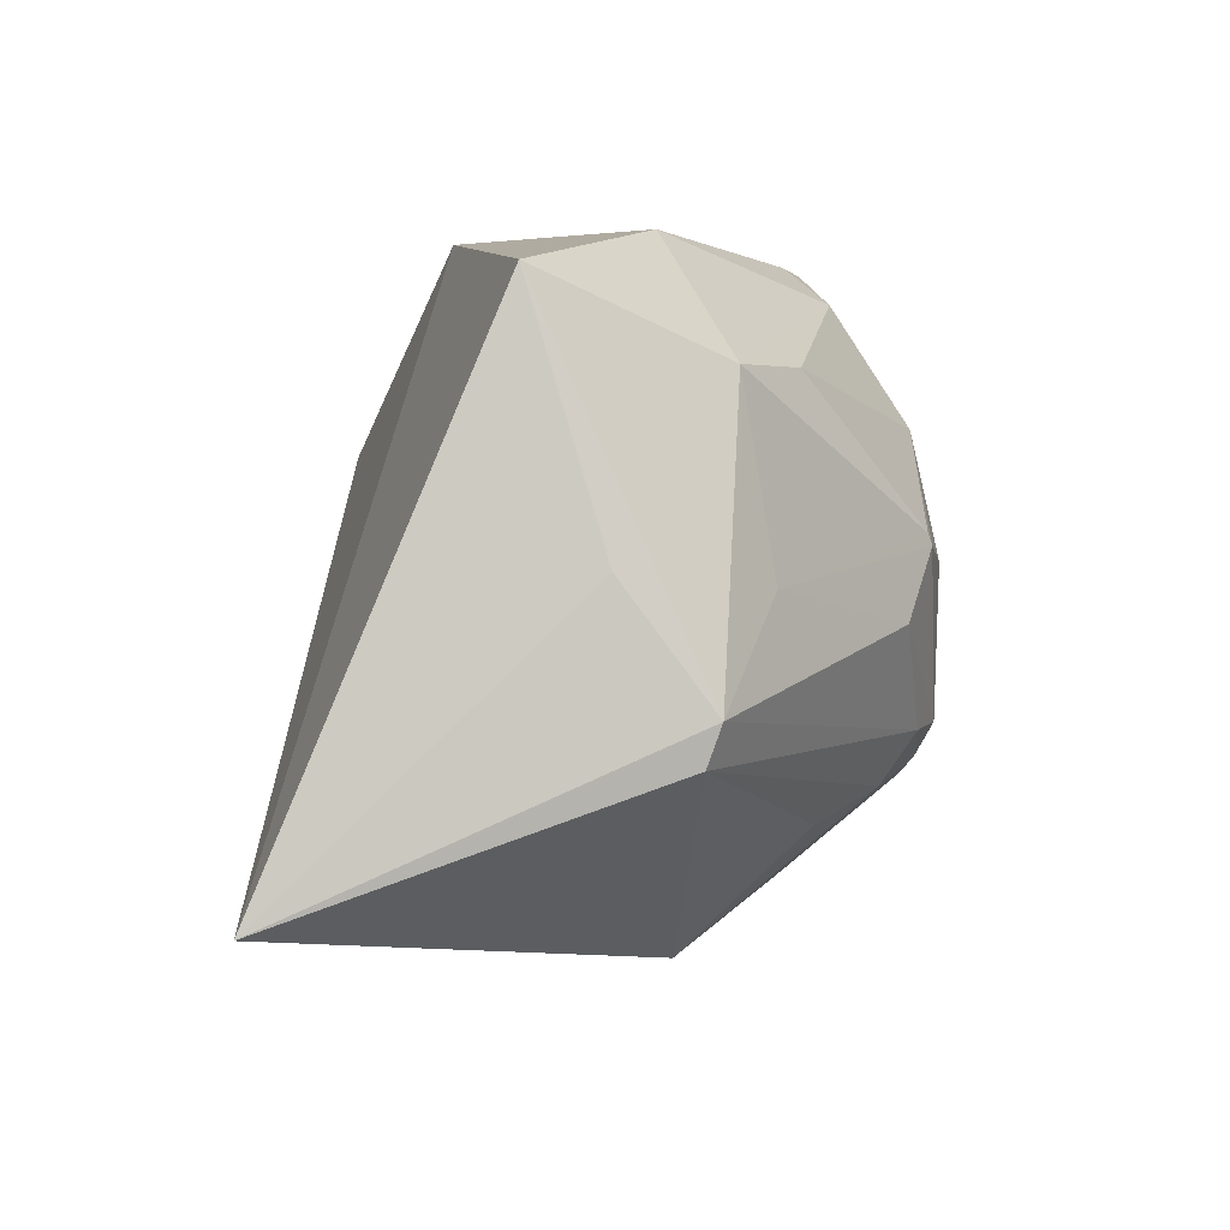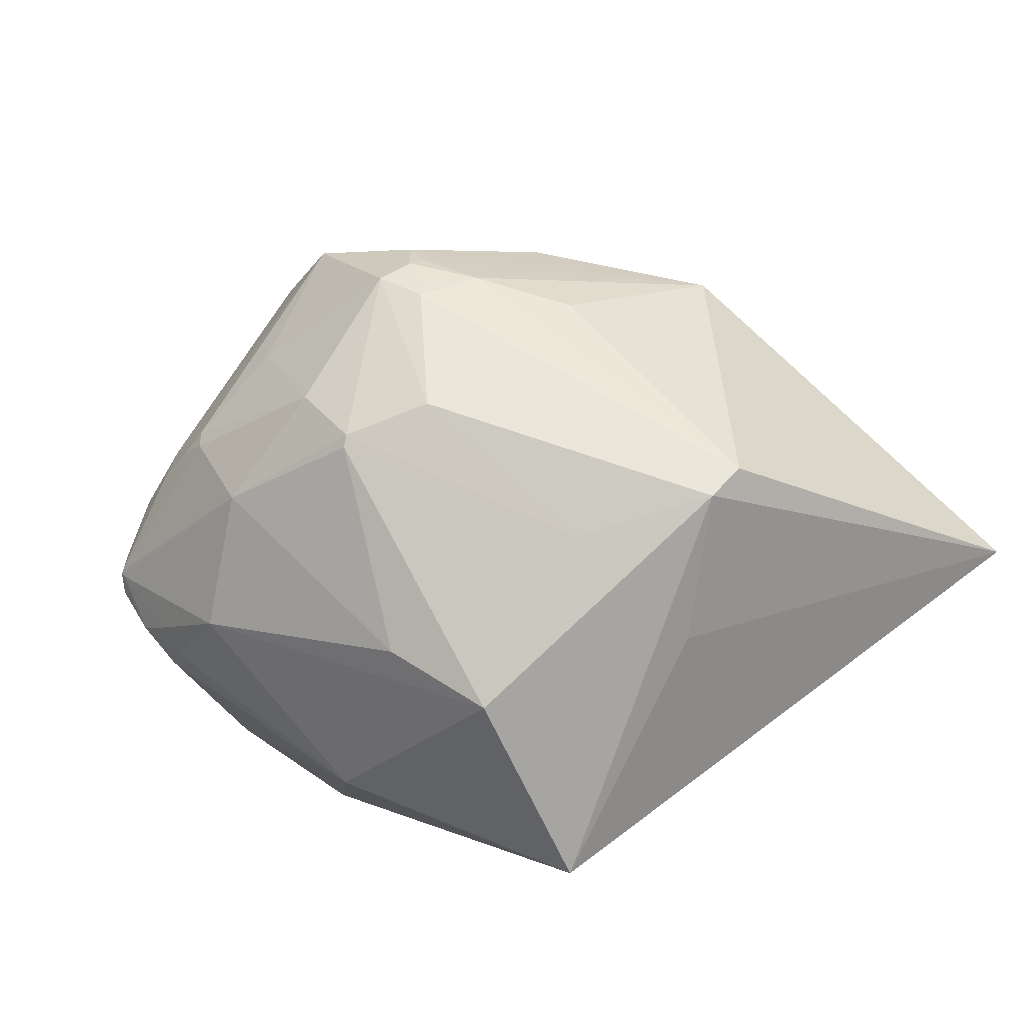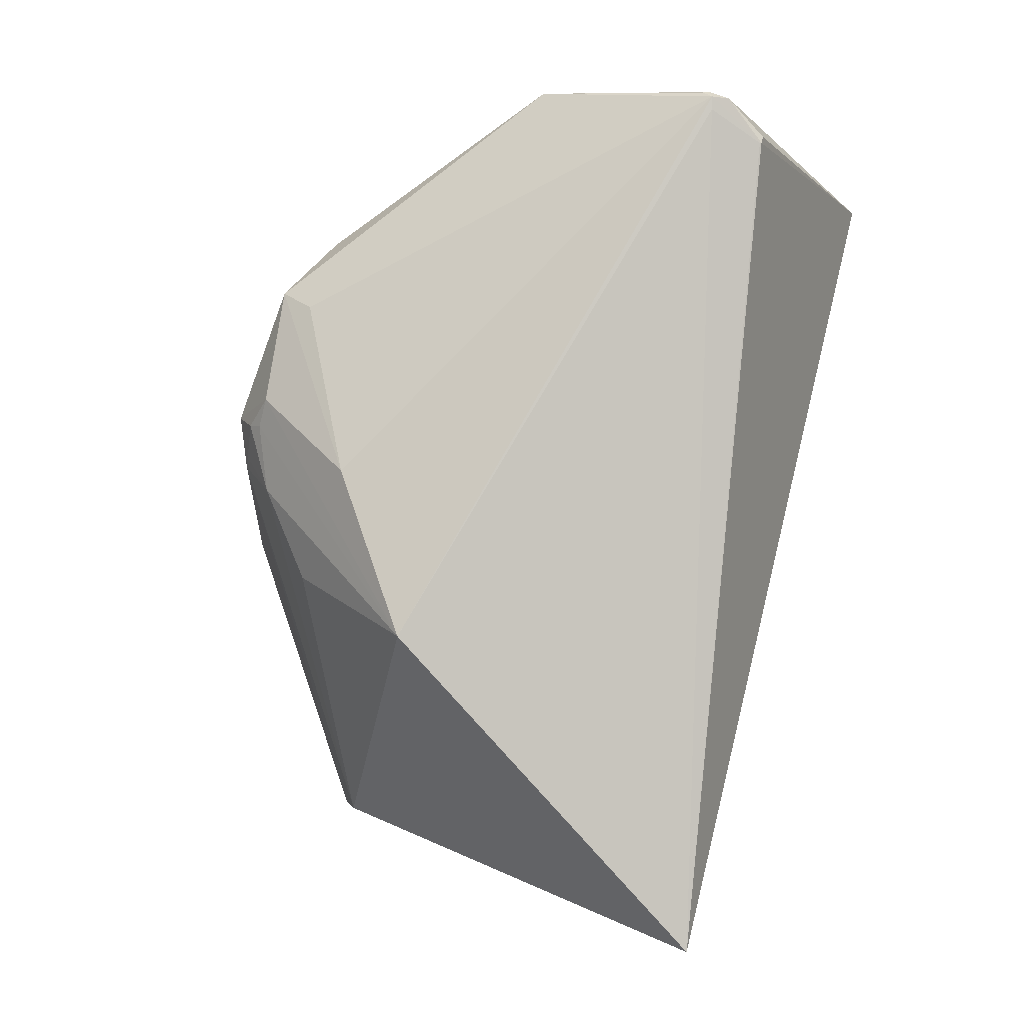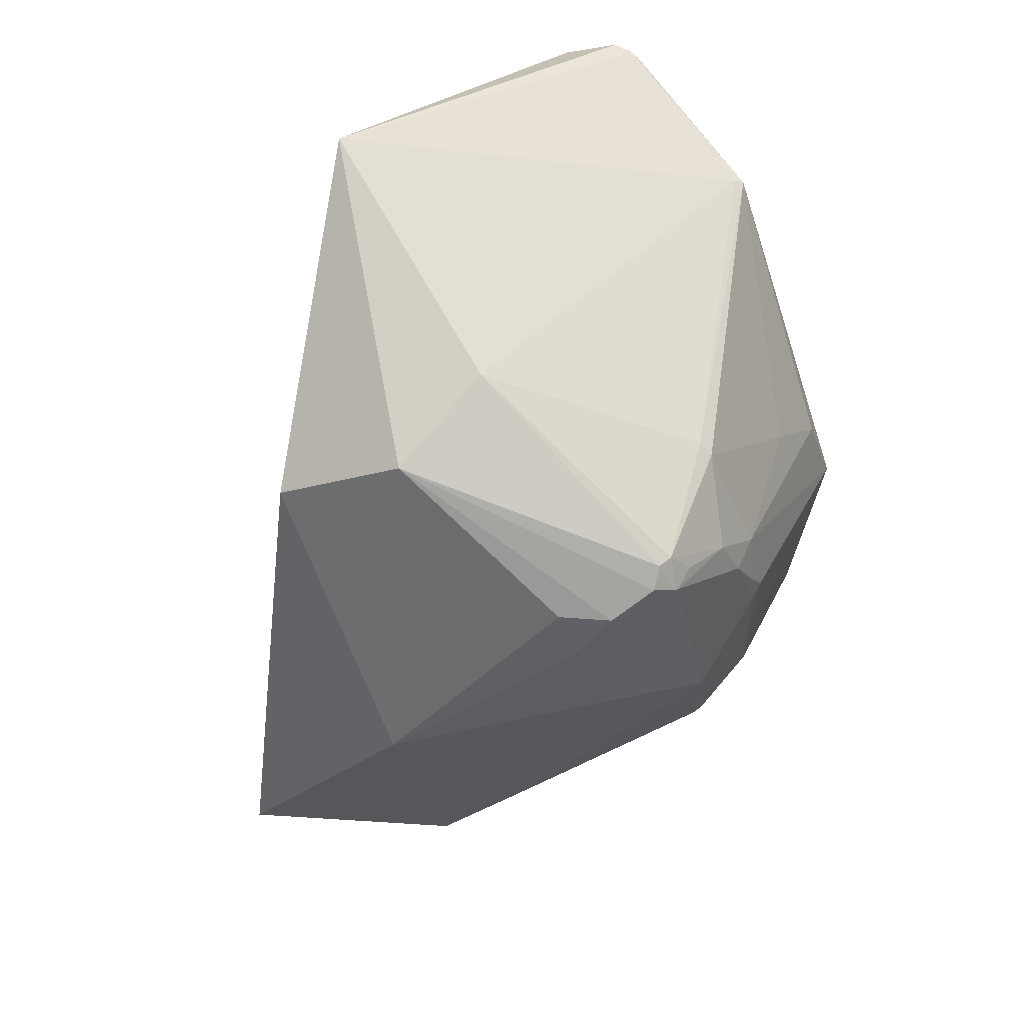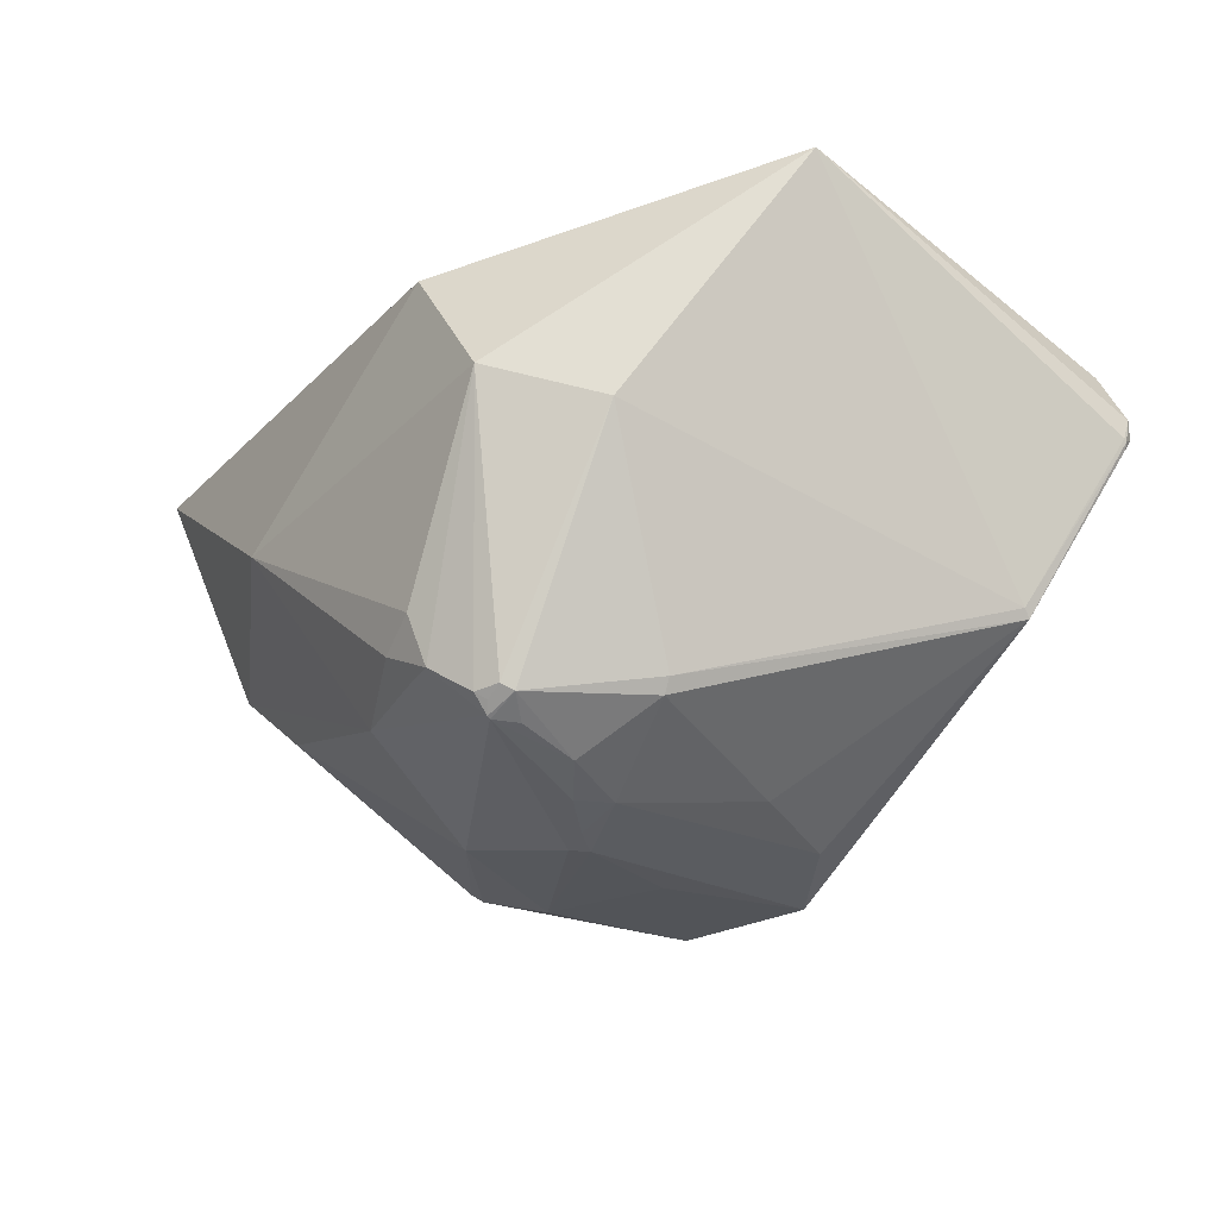
<metadata>
{"format":"obj","ext":"obj","renderer":"f3d","projection":"perspective","resolution":1024,"background":"white","views":[{"elev":-48.4,"azim":-175.5,"up":"+Y"},{"elev":-33.5,"azim":-54.1,"up":"+Z"},{"elev":55.4,"azim":15.6,"up":"+Z"},{"elev":75.0,"azim":-146.2,"up":"+Y"},{"elev":71.5,"azim":-80.5,"up":"+Y"}]}
</metadata>
<code>
o
v 32.69 189.8 62.23
v -13.83 99.88 199.5
v 41.66 -244.7 -30.78
v -14.04 104 199.8
v -13.83 99.88 199.5
v 32.69 189.8 62.23
v -13.83 99.88 199.5
v -14.62 99.43 199.8
v 41.66 -244.7 -30.78
v -14.04 104 199.8
v 32.69 189.8 62.23
v -34.81 111.3 215
v -14.04 104 199.8
v -34.81 111.3 215
v -13.83 99.88 199.5
v -13.83 99.88 199.5
v -34.81 111.3 215
v -14.62 99.43 199.8
v -34.81 111.3 215
v -35.04 111 215
v -14.62 99.43 199.8
v -34.81 111.3 215
v -42.98 108.1 217.3
v -35.04 111 215
v -35.04 111 215
v -42.98 108.1 217.3
v -14.62 99.43 199.8
v -14.62 99.43 199.8
v -41.65 102.5 213.8
v 41.66 -244.7 -30.78
v -42.98 108.1 217.3
v -41.65 102.5 213.8
v -14.62 99.43 199.8
v 32.69 189.8 62.23
v -44.53 113.7 214
v -34.81 111.3 215
v -34.81 111.3 215
v -45.57 112.9 215.1
v -42.98 108.1 217.3
v -44.53 113.7 214
v -45.57 112.9 215.1
v -34.81 111.3 215
v -45.57 112.9 215.1
v -48.57 111.5 215.3
v -42.98 108.1 217.3
v 32.69 189.8 62.23
v 41.66 -244.7 -30.78
v -39.64 153.9 -96.26
v -90.08 -44.41 -220.3
v -39.64 153.9 -96.26
v 41.66 -244.7 -30.78
v -90.08 -44.41 -220.3
v 41.66 -244.7 -30.78
v -121.8 -140.5 -128.4
v -41.65 102.5 213.8
v -132.8 -167.5 80.92
v 41.66 -244.7 -30.78
v -42.98 108.1 217.3
v -132.8 -167.5 80.92
v -41.65 102.5 213.8
v -155.4 -195.4 -64.46
v 41.66 -244.7 -30.78
v -132.8 -167.5 80.92
v -90.08 -44.41 -220.3
v -121.8 -140.5 -128.4
v -164 -184.1 -81.26
v 41.66 -244.7 -30.78
v -164 -184.1 -81.26
v -121.8 -140.5 -128.4
v -155.4 -195.4 -64.46
v -164 -184.1 -81.26
v 41.66 -244.7 -30.78
v 32.69 189.8 62.23
v -39.64 153.9 -96.26
v -88.23 190.8 -61.41
v 32.69 189.8 62.23
v -131.8 122.3 179.7
v -44.53 113.7 214
v -44.53 113.7 214
v -131.8 122.3 179.7
v -45.57 112.9 215.1
v -48.57 111.5 215.3
v -135.6 119.7 182.5
v -42.98 108.1 217.3
v -45.57 112.9 215.1
v -135.6 119.7 182.5
v -48.57 111.5 215.3
v -131.8 122.3 179.7
v -135.6 119.7 182.5
v -45.57 112.9 215.1
v 32.69 189.8 62.23
v -88.23 190.8 -61.41
v -95.59 196.7 -2.399
v 32.69 189.8 62.23
v -95.59 196.7 -2.399
v -131.8 122.3 179.7
v -90.08 -44.41 -220.3
v -164 -184.1 -81.26
v -179.3 -54.69 -166.7
v -164 -184.1 -81.26
v -189.5 -118.1 -93.86
v -179.3 -54.69 -166.7
v -90.08 -44.41 -220.3
v -144.2 63.62 -158.2
v -39.64 153.9 -96.26
v -39.64 153.9 -96.26
v -144.2 63.62 -158.2
v -88.23 190.8 -61.41
v -90.08 -44.41 -220.3
v -179.3 -54.69 -166.7
v -144.2 63.62 -158.2
v -42.98 108.1 217.3
v -185 -93.59 105.2
v -132.8 -167.5 80.92
v -155.4 -195.4 -64.46
v -132.8 -167.5 80.92
v -200.1 -124.7 43.74
v -155.4 -195.4 -64.46
v -200.1 -124.7 43.74
v -231.8 -86.43 59.8
v -132.8 -167.5 80.92
v -231.8 -86.43 59.8
v -200.1 -124.7 43.74
v -185 -93.59 105.2
v -242.3 -49.87 89.94
v -132.8 -167.5 80.92
v -132.8 -167.5 80.92
v -243.7 -59.21 77.56
v -231.8 -86.43 59.8
v -242.3 -49.87 89.94
v -243.7 -59.21 77.56
v -132.8 -167.5 80.92
v -243.7 -59.21 77.56
v -250.4 -56.2 71.81
v -231.8 -86.43 59.8
v -242.5 -49.59 89.8
v -250.4 -56.2 71.81
v -242.3 -49.87 89.94
v -242.3 -49.87 89.94
v -250.4 -56.2 71.81
v -243.7 -59.21 77.56
v -250.4 -56.2 71.81
v -249.8 -65.06 52.67
v -231.8 -86.43 59.8
v -185 -93.59 105.2
v -249.2 6.898 110.1
v -242.3 -49.87 89.94
v -242.5 -49.59 89.8
v -242.3 -49.87 89.94
v -249.2 6.898 110.1
v -155.4 -195.4 -64.46
v -252 -65.22 45.26
v -164 -184.1 -81.26
v -155.4 -195.4 -64.46
v -231.8 -86.43 59.8
v -252 -65.22 45.26
v -249.8 -65.06 52.67
v -252 -65.22 45.26
v -231.8 -86.43 59.8
v -250.4 -56.2 71.81
v -252 -65.22 45.26
v -249.8 -65.06 52.67
v -88.23 190.8 -61.41
v -215.9 173.6 -28.48
v -95.59 196.7 -2.399
v -242.5 -49.59 89.8
v -261.1 -44.88 59.91
v -250.4 -56.2 71.81
v -242.5 -49.59 89.8
v -249.2 6.898 110.1
v -261.1 -44.88 59.91
v -250.4 -56.2 71.81
v -261.1 -44.88 59.91
v -252 -65.22 45.26
v -144.2 63.62 -158.2
v -187.8 156.7 -72.84
v -88.23 190.8 -61.41
v -215.9 173.6 -28.48
v -218.1 173 -21.79
v -95.59 196.7 -2.399
v -135.6 119.7 182.5
v -231.2 -2.898 116
v -42.98 108.1 217.3
v -249.2 6.898 110.1
v -231.2 -2.898 116
v -135.6 119.7 182.5
v -42.98 108.1 217.3
v -231.2 -2.898 116
v -185 -93.59 105.2
v -185 -93.59 105.2
v -231.2 -2.898 116
v -249.2 6.898 110.1
v -88.23 190.8 -61.41
v -219.8 168.1 -38.61
v -215.9 173.6 -28.48
v -219.8 168.1 -38.61
v -222.1 167.9 -32.49
v -215.9 173.6 -28.48
v -215.9 173.6 -28.48
v -227.6 163.7 -31.83
v -218.1 173 -21.79
v -222.1 167.9 -32.49
v -227.6 163.7 -31.83
v -215.9 173.6 -28.48
v -219.8 168.1 -38.61
v -227.6 163.7 -31.83
v -222.1 167.9 -32.49
v -227.6 163.7 -31.83
v -227.3 164 -31.1
v -218.1 173 -21.79
v -187.8 156.7 -72.84
v -210.2 158.7 -60.5
v -88.23 190.8 -61.41
v -88.23 190.8 -61.41
v -210.2 158.7 -60.5
v -219.8 168.1 -38.61
v -219.8 168.1 -38.61
v -210.2 158.7 -60.5
v -227.6 163.7 -31.83
v -227.6 163.7 -31.83
v -228.5 162.5 -30.65
v -227.3 164 -31.1
v -227.3 164 -31.1
v -228.5 162.5 -30.65
v -218.1 173 -21.79
v -210.2 158.7 -60.5
v -227.3 161.3 -34.42
v -227.6 163.7 -31.83
v -164 -184.1 -81.26
v -248.2 -68.53 -24.88
v -189.5 -118.1 -93.86
v -252 -65.22 45.26
v -248.2 -68.53 -24.88
v -164 -184.1 -81.26
v -261.1 -44.88 59.91
v -248.2 -68.53 -24.88
v -252 -65.22 45.26
v -95.59 196.7 -2.399
v -197.8 160.3 37.65
v -131.8 122.3 179.7
v -218.1 173 -21.79
v -197.8 160.3 37.65
v -95.59 196.7 -2.399
v -131.8 122.3 179.7
v -197.8 160.3 37.65
v -135.6 119.7 182.5
v -228.5 162.5 -30.65
v -227.2 160 -17.91
v -218.1 173 -21.79
v -249.2 6.898 110.1
v -135.6 119.7 182.5
v -232.4 45.57 112.3
v -144.2 63.62 -158.2
v -202.6 138.6 -80.05
v -187.8 156.7 -72.84
v -187.8 156.7 -72.84
v -202.6 138.6 -80.05
v -210.2 158.7 -60.5
v -197.8 160.3 37.65
v -205.3 156.9 36.79
v -135.6 119.7 182.5
v -218.1 173 -21.79
v -205.3 156.9 36.79
v -197.8 160.3 37.65
v -210.2 158.7 -60.5
v -213.8 140.9 -68.17
v -227.3 161.3 -34.42
v -202.6 138.6 -80.05
v -213.8 140.9 -68.17
v -210.2 158.7 -60.5
v -248.2 -68.53 -24.88
v -262.4 -27.28 -35.38
v -189.5 -118.1 -93.86
v -261.1 -44.88 59.91
v -262.4 -27.28 -35.38
v -248.2 -68.53 -24.88
v -179.3 -54.69 -166.7
v -260.6 -24.61 -41.04
v -205.9 -15.49 -133.2
v -189.5 -118.1 -93.86
v -260.6 -24.61 -41.04
v -179.3 -54.69 -166.7
v -262.4 -27.28 -35.38
v -260.6 -24.61 -41.04
v -189.5 -118.1 -93.86
v -227.2 160 -17.91
v -234 140.8 4.566
v -218.1 173 -21.79
v -218.1 173 -21.79
v -234 140.8 4.566
v -205.3 156.9 36.79
v -228.5 162.5 -30.65
v -234 140.8 4.566
v -227.2 160 -17.91
v -135.6 119.7 182.5
v -223.3 85.34 86.33
v -232.4 45.57 112.3
v -205.3 156.9 36.79
v -223.3 85.34 86.33
v -135.6 119.7 182.5
v -179.3 -54.69 -166.7
v -223.4 96.43 -85.92
v -144.2 63.62 -158.2
v -179.3 -54.69 -166.7
v -205.9 -15.49 -133.2
v -223.4 96.43 -85.92
v -144.2 63.62 -158.2
v -223.4 96.43 -85.92
v -202.6 138.6 -80.05
v -202.6 138.6 -80.05
v -223.4 96.43 -85.92
v -213.8 140.9 -68.17
v -213.8 140.9 -68.17
v -223.4 96.43 -85.92
v -227.3 161.3 -34.42
v -261.1 -44.88 59.91
v -267.5 -2.497 -3.575
v -262.4 -27.28 -35.38
v -267.5 -2.497 -3.575
v -267.5 -2.152 -3.775
v -262.4 -27.28 -35.38
v -261.1 -44.88 59.91
v -267.5 -2.152 -3.775
v -267.5 -2.497 -3.575
v -228.5 162.5 -30.65
v -244.9 119.2 5.431
v -234 140.8 4.566
v -234 140.8 4.566
v -241.9 114.1 22.97
v -205.3 156.9 36.79
v -205.3 156.9 36.79
v -241.9 114.1 22.97
v -223.3 85.34 86.33
v -223.3 85.34 86.33
v -241.9 114.1 22.97
v -232.4 45.57 112.3
v -249.2 6.898 110.1
v -232.4 45.57 112.3
v -241.9 114.1 22.97
v -244.9 119.2 5.431
v -241.9 114.1 22.97
v -234 140.8 4.566
v -249.2 6.898 110.1
v -256.8 37.18 46.79
v -261.1 -44.88 59.91
v -261.1 -44.88 59.91
v -256.8 37.18 46.79
v -267.5 -2.152 -3.775
v -244.9 119.2 5.431
v -252.6 96.52 10.33
v -241.9 114.1 22.97
v -252.6 96.55 10.22
v -252.6 96.52 10.33
v -244.9 119.2 5.431
v -256.8 37.18 46.79
v -256.7 82.46 14.7
v -267.5 -2.152 -3.775
v -249.2 6.898 110.1
v -241.9 114.1 22.97
v -256.7 82.46 14.7
v -252.6 96.52 10.33
v -256.7 82.46 14.7
v -241.9 114.1 22.97
v -249.2 6.898 110.1
v -256.7 82.46 14.7
v -256.8 37.18 46.79
v -252.6 96.55 10.22
v -256.7 82.46 14.7
v -252.6 96.52 10.33
v -228.5 162.5 -30.65
v -257.4 81.7 5.239
v -244.9 119.2 5.431
v -252.6 96.55 10.22
v -244.9 119.2 5.431
v -257.4 81.7 5.239
v -256.7 82.46 14.7
v -257.4 81.7 5.239
v -267.5 -2.152 -3.775
v -252.6 96.55 10.22
v -257.4 81.7 5.239
v -256.7 82.46 14.7
v -227.6 163.7 -31.83
v -258.4 53.59 -40.33
v -228.5 162.5 -30.65
v -227.3 161.3 -34.42
v -258.4 53.59 -40.33
v -227.6 163.7 -31.83
v -223.4 96.43 -85.92
v -258.4 53.59 -40.33
v -227.3 161.3 -34.42
v -260.6 -24.61 -41.04
v -258.4 53.59 -40.33
v -205.9 -15.49 -133.2
v -205.9 -15.49 -133.2
v -258.4 53.59 -40.33
v -223.4 96.43 -85.92
v -262.4 -27.28 -35.38
v -258.4 53.59 -40.33
v -260.6 -24.61 -41.04
v -267.5 -2.152 -3.775
v -258.4 53.59 -40.33
v -262.4 -27.28 -35.38
v -228.5 162.5 -30.65
v -258.4 53.59 -40.33
v -257.4 81.7 5.239
v -257.4 81.7 5.239
v -258.4 53.59 -40.33
v -267.5 -2.152 -3.775
f 1 2 3
f 4 5 6
f 7 8 9
f 10 11 12
f 13 14 15
f 16 17 18
f 19 20 21
f 22 23 24
f 25 26 27
f 28 29 30
f 31 32 33
f 34 35 36
f 37 38 39
f 40 41 42
f 43 44 45
f 46 47 48
f 49 50 51
f 52 53 54
f 55 56 57
f 58 59 60
f 61 62 63
f 64 65 66
f 67 68 69
f 70 71 72
f 73 74 75
f 76 77 78
f 79 80 81
f 82 83 84
f 85 86 87
f 88 89 90
f 91 92 93
f 94 95 96
f 97 98 99
f 100 101 102
f 103 104 105
f 106 107 108
f 109 110 111
f 112 113 114
f 115 116 117
f 118 119 120
f 121 122 123
f 124 125 126
f 127 128 129
f 130 131 132
f 133 134 135
f 136 137 138
f 139 140 141
f 142 143 144
f 145 146 147
f 148 149 150
f 151 152 153
f 154 155 156
f 157 158 159
f 160 161 162
f 163 164 165
f 166 167 168
f 169 170 171
f 172 173 174
f 175 176 177
f 178 179 180
f 181 182 183
f 184 185 186
f 187 188 189
f 190 191 192
f 193 194 195
f 196 197 198
f 199 200 201
f 202 203 204
f 205 206 207
f 208 209 210
f 211 212 213
f 214 215 216
f 217 218 219
f 220 221 222
f 223 224 225
f 226 227 228
f 229 230 231
f 232 233 234
f 235 236 237
f 238 239 240
f 241 242 243
f 244 245 246
f 247 248 249
f 250 251 252
f 253 254 255
f 256 257 258
f 259 260 261
f 262 263 264
f 265 266 267
f 268 269 270
f 271 272 273
f 274 275 276
f 277 278 279
f 280 281 282
f 283 284 285
f 286 287 288
f 289 290 291
f 292 293 294
f 295 296 297
f 298 299 300
f 301 302 303
f 304 305 306
f 307 308 309
f 310 311 312
f 313 314 315
f 316 317 318
f 319 320 321
f 322 323 324
f 325 326 327
f 328 329 330
f 331 332 333
f 334 335 336
f 337 338 339
f 340 341 342
f 343 344 345
f 346 347 348
f 349 350 351
f 352 353 354
f 355 356 357
f 358 359 360
f 361 362 363
f 364 365 366
f 367 368 369
f 370 371 372
f 373 374 375
f 376 377 378
f 379 380 381
f 382 383 384
f 385 386 387
f 388 389 390
f 391 392 393
f 394 395 396
f 397 398 399
f 400 401 402
f 403 404 405
f 406 407 408

</code>
